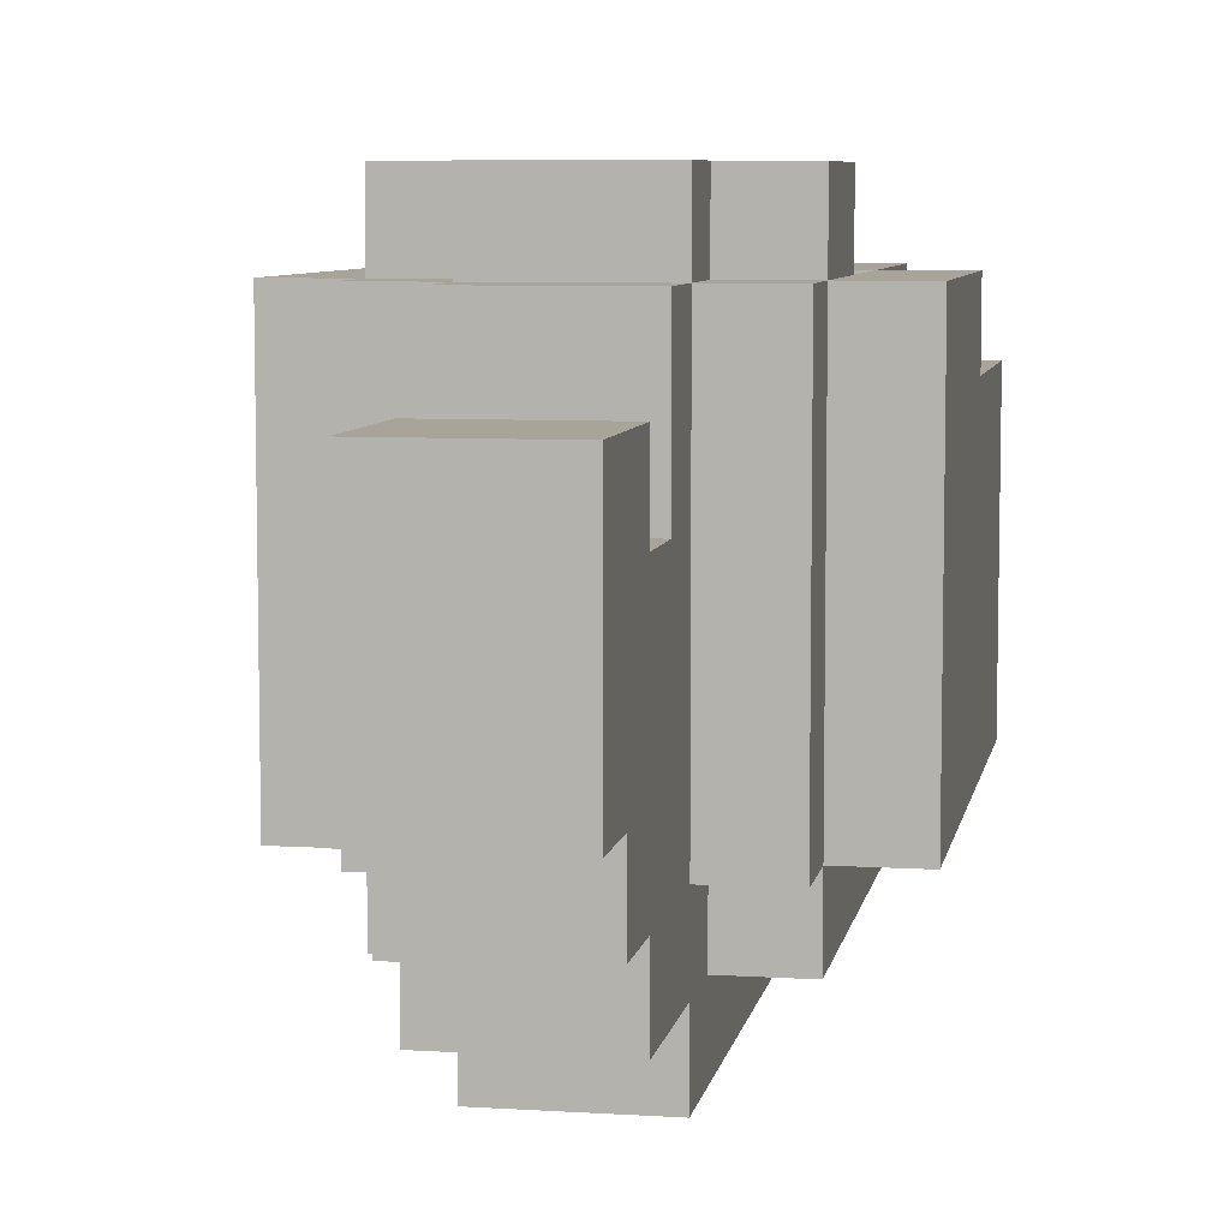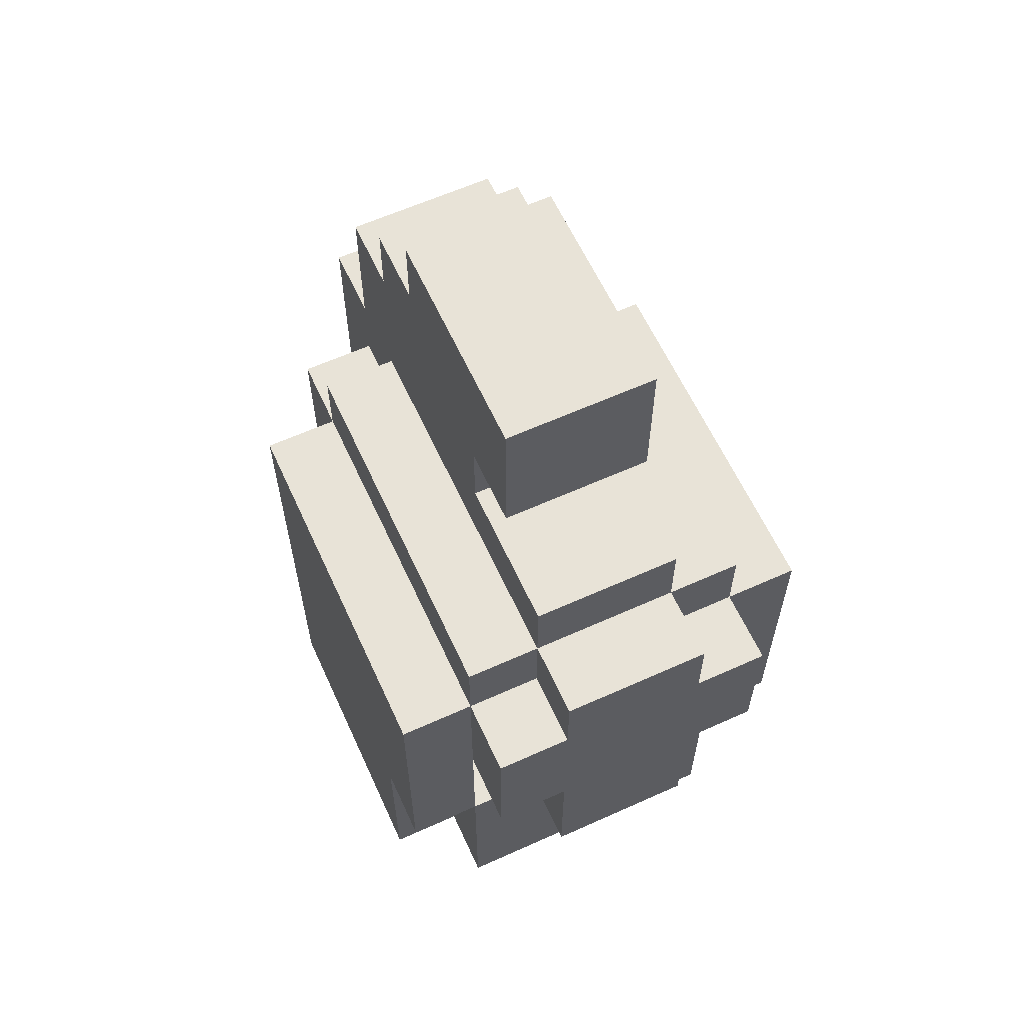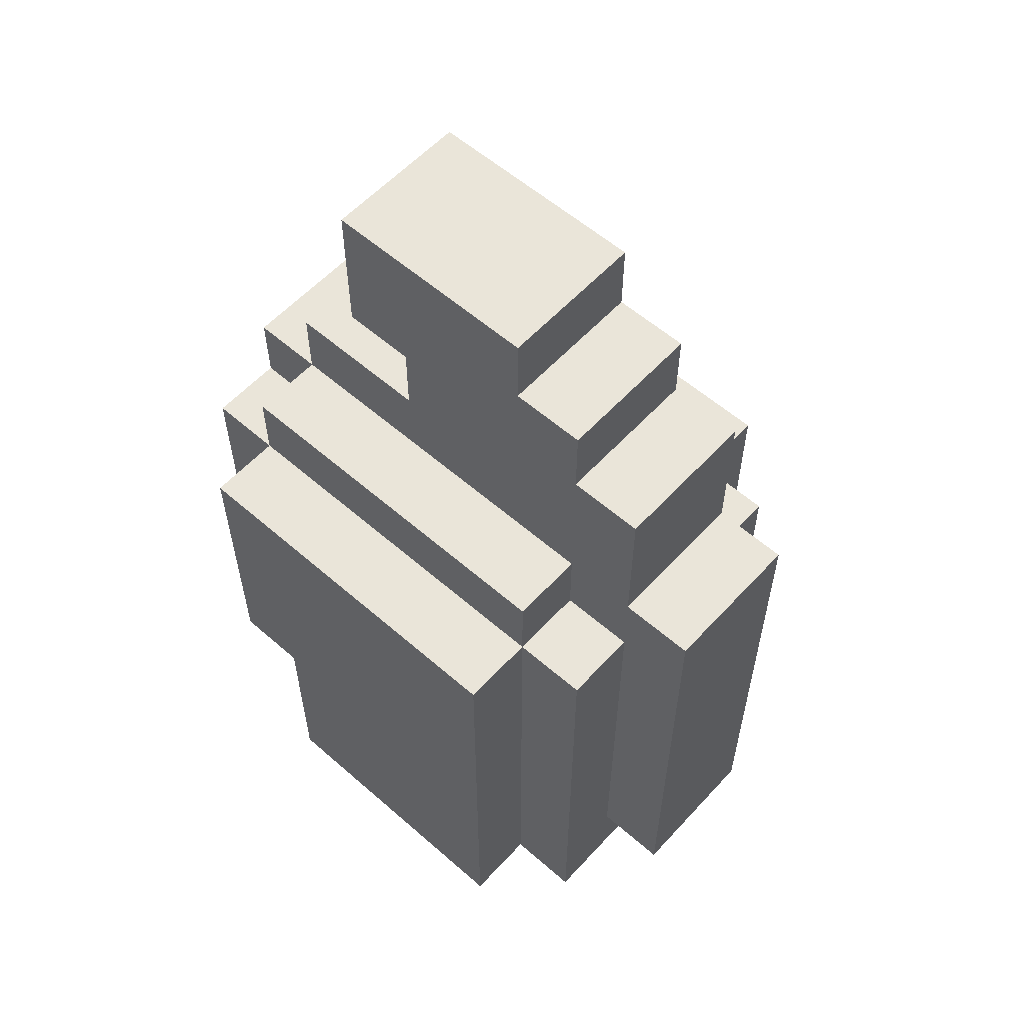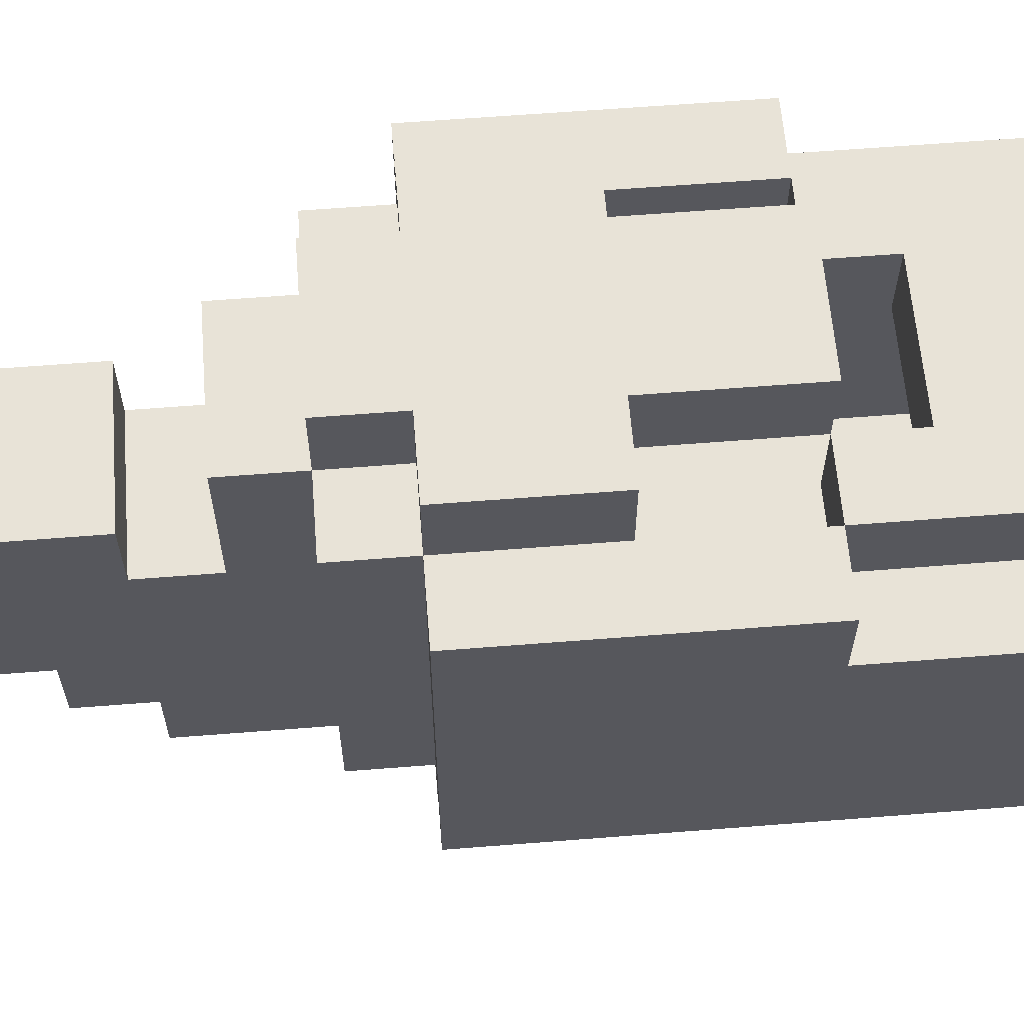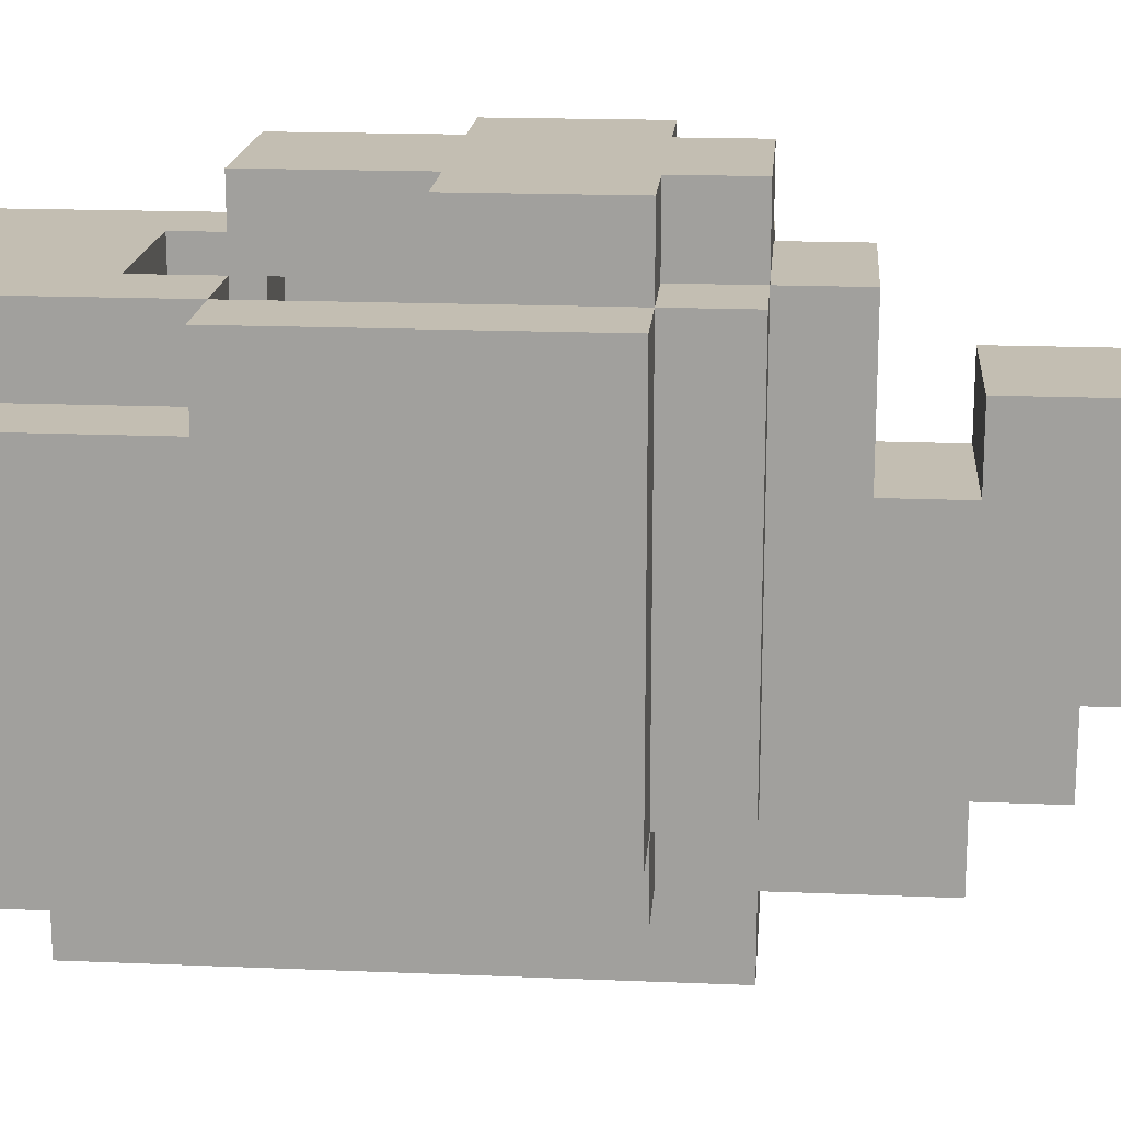
<metadata>
{"format":"obj","ext":"obj","renderer":"f3d","projection":"perspective","resolution":1024,"background":"white","views":[{"elev":7.1,"azim":-169.7,"up":"+Z"},{"elev":61.8,"azim":-24.6,"up":"+Y"},{"elev":58.0,"azim":132.1,"up":"+Y"},{"elev":61.8,"azim":-94.6,"up":"+Z"},{"elev":17.5,"azim":94.7,"up":"+Z"}]}
</metadata>
<code>
o helm_med_2a_du
v -0.3 2.5 0.2
v -0.3 2.5 -0.2
v -0.3 2.8 0.3
v -0.3 2.8 0.2
v -0.3 3 0.3
v -0.3 3 0.2
v -0.3 3 -0.2
v -0.3 3.2 0.3
v -0.3 3.2 -0.2
v -0.2 2.5 0.3
v -0.2 2.5 0.2
v -0.2 2.5 -0.2
v -0.2 2.5 -0.3
v -0.2 2.7 0.3
v -0.2 2.7 0.2
v -0.2 2.8 0.3
v -0.2 2.8 0.2
v -0.2 3 0.4
v -0.2 3 0.3
v -0.2 3 -0.2
v -0.2 3 -0.3
v -0.2 3.2 0.4
v -0.2 3.2 0.3
v -0.2 3.2 -0.2
v -0.2 3.2 -0.3
v -0.2 3.3 0.3
v -0.2 3.3 -0.2
v -0.1 2.6 -0.3
v -0.1 2.6 -0.4
v -0.1 2.8 0.4
v -0.1 2.8 0.3
v -0.1 3 0.4
v -0.1 3 0.3
v -0.1 3 -0.3
v -0.1 3.2 0.4
v -0.1 3.2 0.3
v -0.1 3.2 -0.2
v -0.1 3.2 -0.3
v -0.1 3.3 0.4
v -0.1 3.3 0.3
v -0.1 3.3 -0.2
v -0.1 3.3 -0.3
v -0.1 3.3 -0.4
v -0.1 3.4 0.3
v -0.1 3.4 0.1
v -0.1 3.4 0
v -0.1 3.4 -0.2
v -0.1 3.5 0.2
v -0.1 3.5 0.1
v -0.1 3.5 0
v -0.1 3.5 -0.2
v -0.1 3.5 -0.3
v -0.1 3.6 -0.1
v -0.1 3.6 -0.2
v -0.1 3.7 0.2
v -0.1 3.7 -0.1
v 0.1 2.7 0.3
v 0.1 2.7 0.2
v 0.1 2.8 0.3
v 0.1 2.8 0.2
v 0.2 2.5 0.2
v 0.2 2.5 -0.2
v 0.2 2.7 0.2
v 0.2 2.8 0.3
v 0.2 2.8 0.2
v 0.2 3 0.3
v 0.2 3 0.2
v 0.2 3 -0.2
v 0.2 3.1 0.3
v 0.2 3.1 0.2
v 0.2 3.2 0.2
v 0.2 3.2 -0.2
v -0.2 2.5 0.2
v -0.2 2.5 -0.2
v -0.2 2.7 0.2
v -0.2 2.8 0.3
v -0.2 2.8 0.2
v -0.2 3 0.3
v -0.2 3 0.2
v -0.2 3 -0.2
v -0.2 3.1 0.3
v -0.2 3.1 0.2
v -0.2 3.2 0.2
v -0.2 3.2 -0.2
v -0.1 2.7 0.3
v -0.1 2.7 0.2
v -0.1 2.8 0.3
v -0.1 2.8 0.2
v 0.1 2.6 -0.3
v 0.1 2.6 -0.4
v 0.1 2.8 0.4
v 0.1 2.8 0.3
v 0.1 3 0.4
v 0.1 3 0.3
v 0.1 3 -0.3
v 0.1 3.2 0.4
v 0.1 3.2 0.3
v 0.1 3.2 -0.2
v 0.1 3.2 -0.3
v 0.1 3.3 0.4
v 0.1 3.3 0.3
v 0.1 3.3 -0.2
v 0.1 3.3 -0.3
v 0.1 3.3 -0.4
v 0.1 3.4 0.3
v 0.1 3.4 0.1
v 0.1 3.4 0
v 0.1 3.4 -0.2
v 0.1 3.5 0.2
v 0.1 3.5 0.1
v 0.1 3.5 0
v 0.1 3.5 -0.2
v 0.1 3.5 -0.3
v 0.1 3.6 -0.1
v 0.1 3.6 -0.2
v 0.1 3.7 0.2
v 0.1 3.7 -0.1
v 0.2 2.5 0.3
v 0.2 2.5 0.2
v 0.2 2.5 -0.2
v 0.2 2.5 -0.3
v 0.2 2.7 0.3
v 0.2 2.7 0.2
v 0.2 2.8 0.3
v 0.2 2.8 0.2
v 0.2 3 0.4
v 0.2 3 0.3
v 0.2 3 -0.2
v 0.2 3 -0.3
v 0.2 3.2 0.4
v 0.2 3.2 0.3
v 0.2 3.2 -0.2
v 0.2 3.2 -0.3
v 0.2 3.3 0.3
v 0.2 3.3 -0.2
v 0.3 2.5 0.2
v 0.3 2.5 -0.2
v 0.3 2.8 0.3
v 0.3 2.8 0.2
v 0.3 3 0.3
v 0.3 3 0.2
v 0.3 3 -0.2
v 0.3 3.2 0.3
v 0.3 3.2 -0.2
v -0.2 3 0.4
v -0.2 3.2 0.4
v -0.1 2.8 0.4
v -0.1 3 0.4
v -0.1 3.2 0.4
v -0.1 3.3 0.4
v 0.1 2.8 0.4
v 0.1 3 0.4
v 0.1 3.2 0.4
v 0.1 3.3 0.4
v 0.2 3 0.4
v 0.2 3.2 0.4
v -0.3 2.8 0.3
v -0.3 3 0.3
v -0.3 3.2 0.3
v -0.2 2.5 0.3
v -0.2 2.7 0.3
v -0.2 2.8 0.3
v -0.2 3 0.3
v -0.2 3.2 0.3
v -0.2 3.3 0.3
v -0.1 2.6 0.3
v -0.1 2.7 0.3
v -0.1 2.8 0.3
v -0.1 3.2 0.3
v -0.1 3.3 0.3
v -0.1 3.4 0.3
v 0.1 2.6 0.3
v 0.1 2.7 0.3
v 0.1 2.8 0.3
v 0.1 3.2 0.3
v 0.1 3.3 0.3
v 0.1 3.4 0.3
v 0.2 2.5 0.3
v 0.2 2.7 0.3
v 0.2 2.8 0.3
v 0.2 3 0.3
v 0.2 3.2 0.3
v 0.2 3.3 0.3
v 0.3 2.8 0.3
v 0.3 3 0.3
v 0.3 3.2 0.3
v -0.3 2.5 0.2
v -0.3 2.8 0.2
v -0.2 2.5 0.2
v -0.2 2.7 0.2
v -0.2 2.8 0.2
v -0.1 3.5 0.2
v -0.1 3.7 0.2
v 0.1 3.5 0.2
v 0.1 3.7 0.2
v 0.2 2.5 0.2
v 0.2 2.7 0.2
v 0.2 2.8 0.2
v 0.3 2.5 0.2
v 0.3 2.8 0.2
v -0.1 3.4 0.1
v -0.1 3.5 0.1
v 0.1 3.4 0.1
v 0.1 3.5 0.1
v -0.2 2.5 -0.2
v -0.2 3 -0.2
v -0.2 3.2 -0.2
v 0.2 2.5 -0.2
v 0.2 3 -0.2
v 0.2 3.2 -0.2
v -0.2 3 0.3
v -0.2 3.1 0.3
v -0.1 2.8 0.3
v -0.1 3 0.3
v -0.1 3.1 0.3
v 0.1 2.8 0.3
v 0.1 3 0.3
v 0.1 3.1 0.3
v 0.2 3 0.3
v 0.2 3.1 0.3
v -0.2 2.5 0.2
v -0.2 2.7 0.2
v -0.2 2.8 0.2
v -0.2 3.1 0.2
v -0.2 3.2 0.2
v -0.1 2.6 0.2
v -0.1 2.7 0.2
v -0.1 2.8 0.2
v -0.1 3.1 0.2
v -0.1 3.2 0.2
v 0.1 2.6 0.2
v 0.1 2.7 0.2
v 0.1 2.8 0.2
v 0.1 3.1 0.2
v 0.1 3.2 0.2
v 0.2 2.5 0.2
v 0.2 2.7 0.2
v 0.2 2.8 0.2
v 0.2 3.1 0.2
v 0.2 3.2 0.2
v -0.1 3.6 -0.1
v -0.1 3.7 -0.1
v 0.1 3.6 -0.1
v 0.1 3.7 -0.1
v -0.3 2.5 -0.2
v -0.3 3 -0.2
v -0.3 3.2 -0.2
v -0.2 2.5 -0.2
v -0.2 3 -0.2
v -0.2 3.2 -0.2
v -0.2 3.3 -0.2
v -0.1 3.2 -0.2
v -0.1 3.3 -0.2
v -0.1 3.5 -0.2
v -0.1 3.6 -0.2
v 0.1 3.2 -0.2
v 0.1 3.3 -0.2
v 0.1 3.5 -0.2
v 0.1 3.6 -0.2
v 0.2 2.5 -0.2
v 0.2 3 -0.2
v 0.2 3.2 -0.2
v 0.2 3.3 -0.2
v 0.3 2.5 -0.2
v 0.3 3 -0.2
v 0.3 3.2 -0.2
v -0.2 2.5 -0.3
v -0.2 3 -0.3
v -0.2 3.2 -0.3
v -0.1 2.6 -0.3
v -0.1 3 -0.3
v -0.1 3.2 -0.3
v -0.1 3.3 -0.3
v -0.1 3.5 -0.3
v 0.1 2.6 -0.3
v 0.1 3 -0.3
v 0.1 3.2 -0.3
v 0.1 3.3 -0.3
v 0.1 3.5 -0.3
v 0.2 2.5 -0.3
v 0.2 3 -0.3
v 0.2 3.2 -0.3
v -0.1 2.6 -0.4
v -0.1 3.3 -0.4
v 0.1 2.6 -0.4
v 0.1 3.3 -0.4
v -0.2 2.5 0.3
v 0.2 2.5 0.3
v -0.3 2.5 0.2
v -0.2 2.5 0.2
v 0.2 2.5 0.2
v 0.3 2.5 0.2
v -0.3 2.5 -0.2
v -0.2 2.5 -0.2
v 0.2 2.5 -0.2
v 0.3 2.5 -0.2
v -0.2 2.5 -0.3
v 0.2 2.5 -0.3
v -0.1 2.6 -0.3
v 0.1 2.6 -0.3
v -0.1 2.6 -0.4
v 0.1 2.6 -0.4
v -0.1 2.8 0.4
v 0.1 2.8 0.4
v -0.3 2.8 0.3
v -0.2 2.8 0.3
v -0.1 2.8 0.3
v 0.1 2.8 0.3
v 0.2 2.8 0.3
v 0.3 2.8 0.3
v -0.3 2.8 0.2
v -0.2 2.8 0.2
v 0.2 2.8 0.2
v 0.3 2.8 0.2
v -0.2 3 0.4
v -0.1 3 0.4
v 0.1 3 0.4
v 0.2 3 0.4
v -0.2 3 0.3
v -0.1 3 0.3
v 0.1 3 0.3
v 0.2 3 0.3
v -0.2 3.1 0.3
v -0.1 3.1 0.3
v 0.1 3.1 0.3
v 0.2 3.1 0.3
v -0.2 3.1 0.2
v -0.1 3.1 0.2
v 0.1 3.1 0.2
v 0.2 3.1 0.2
v -0.2 3.2 0.2
v -0.1 3.2 0.2
v 0.1 3.2 0.2
v 0.2 3.2 0.2
v -0.2 3.2 -0.2
v 0.2 3.2 -0.2
v -0.1 3.5 0.2
v 0.1 3.5 0.2
v -0.1 3.5 0.1
v 0.1 3.5 0.1
v -0.1 2.7 0.3
v 0.1 2.7 0.3
v -0.1 2.7 0.2
v 0.1 2.7 0.2
v -0.2 2.8 0.3
v -0.1 2.8 0.3
v 0.1 2.8 0.3
v 0.2 2.8 0.3
v -0.2 2.8 0.2
v -0.1 2.8 0.2
v 0.1 2.8 0.2
v 0.2 2.8 0.2
v -0.2 3.2 0.4
v -0.1 3.2 0.4
v 0.1 3.2 0.4
v 0.2 3.2 0.4
v -0.3 3.2 0.3
v -0.2 3.2 0.3
v -0.1 3.2 0.3
v 0.1 3.2 0.3
v 0.2 3.2 0.3
v 0.3 3.2 0.3
v -0.3 3.2 -0.2
v -0.2 3.2 -0.2
v -0.1 3.2 -0.2
v 0.1 3.2 -0.2
v 0.2 3.2 -0.2
v 0.3 3.2 -0.2
v -0.2 3.2 -0.3
v -0.1 3.2 -0.3
v 0.1 3.2 -0.3
v 0.2 3.2 -0.3
v -0.1 3.3 0.4
v 0.1 3.3 0.4
v -0.2 3.3 0.3
v -0.1 3.3 0.3
v 0.1 3.3 0.3
v 0.2 3.3 0.3
v -0.2 3.3 -0.2
v -0.1 3.3 -0.2
v 0.1 3.3 -0.2
v 0.2 3.3 -0.2
v -0.1 3.3 -0.3
v 0.1 3.3 -0.3
v -0.1 3.3 -0.4
v 0.1 3.3 -0.4
v -0.1 3.4 0.3
v 0.1 3.4 0.3
v -0.1 3.4 0.1
v 0.1 3.4 0.1
v -0.1 3.5 -0.2
v 0.1 3.5 -0.2
v -0.1 3.5 -0.3
v 0.1 3.5 -0.3
v -0.1 3.6 -0.1
v 0.1 3.6 -0.1
v -0.1 3.6 -0.2
v 0.1 3.6 -0.2
v -0.1 3.7 0.2
v 0.1 3.7 0.2
v -0.1 3.7 -0.1
v 0.1 3.7 -0.1
f 4 2 1
f 5 4 3
f 6 2 4
f 6 4 5
f 7 2 6
f 8 6 5
f 8 7 6
f 9 7 8
f 14 11 10
f 15 11 14
f 16 15 14
f 17 15 16
f 20 13 12
f 21 13 20
f 22 19 18
f 23 19 22
f 24 21 20
f 25 21 24
f 26 24 23
f 27 24 26
f 32 31 30
f 33 31 32
f 34 29 28
f 38 29 34
f 39 36 35
f 40 36 39
f 41 38 37
f 42 29 38
f 42 38 41
f 43 29 42
f 44 41 40
f 45 41 44
f 46 41 45
f 47 42 41
f 47 41 46
f 49 46 45
f 50 47 46
f 50 46 49
f 51 42 47
f 51 47 50
f 52 42 51
f 53 49 48
f 53 50 49
f 53 51 50
f 54 51 53
f 55 53 48
f 56 53 55
f 59 58 57
f 60 58 59
f 63 62 61
f 65 62 63
f 66 65 64
f 67 62 65
f 67 65 66
f 68 62 67
f 69 67 66
f 69 68 67
f 70 68 69
f 71 68 70
f 72 68 71
f 73 74 75
f 75 74 77
f 76 77 78
f 77 74 79
f 78 77 79
f 79 74 80
f 78 79 81
f 79 80 81
f 81 80 82
f 82 80 83
f 83 80 84
f 85 86 87
f 87 86 88
f 91 92 93
f 93 92 94
f 89 90 95
f 95 90 99
f 96 97 100
f 100 97 101
f 98 99 102
f 99 90 103
f 102 99 103
f 103 90 104
f 101 102 105
f 105 102 106
f 106 102 107
f 102 103 108
f 107 102 108
f 106 107 110
f 107 108 111
f 110 107 111
f 108 103 112
f 111 108 112
f 112 103 113
f 109 110 114
f 110 111 114
f 111 112 114
f 114 112 115
f 109 114 116
f 116 114 117
f 118 119 122
f 122 119 123
f 122 123 124
f 124 123 125
f 120 121 128
f 128 121 129
f 126 127 130
f 130 127 131
f 128 129 132
f 132 129 133
f 131 132 134
f 134 132 135
f 136 137 139
f 138 139 140
f 139 137 141
f 140 139 141
f 141 137 142
f 140 141 143
f 141 142 143
f 143 142 144
f 148 146 145
f 149 146 148
f 151 148 147
f 151 150 149
f 151 149 148
f 152 150 151
f 153 150 152
f 154 150 153
f 155 153 152
f 156 153 155
f 162 158 157
f 163 159 158
f 163 158 162
f 164 159 163
f 166 161 160
f 167 162 161
f 167 161 166
f 168 162 167
f 169 165 164
f 170 165 169
f 172 166 160
f 172 167 166
f 173 167 172
f 176 171 170
f 177 171 176
f 178 172 160
f 178 173 172
f 179 174 173
f 179 173 178
f 180 174 179
f 182 176 175
f 183 176 182
f 184 181 180
f 185 182 181
f 185 181 184
f 186 182 185
f 189 188 187
f 190 188 189
f 191 188 190
f 194 193 192
f 195 193 194
f 199 197 196
f 199 198 197
f 200 198 199
f 203 202 201
f 204 202 203
f 208 206 205
f 209 207 206
f 209 206 208
f 210 207 209
f 211 212 214
f 214 212 215
f 213 214 216
f 214 215 216
f 216 215 217
f 217 215 218
f 217 218 219
f 219 218 220
f 221 222 226
f 222 223 227
f 226 222 227
f 227 223 228
f 224 225 229
f 229 225 230
f 221 226 231
f 226 227 231
f 231 227 232
f 229 230 234
f 234 230 235
f 221 231 236
f 231 232 236
f 232 233 237
f 236 232 237
f 237 233 238
f 234 235 239
f 239 235 240
f 241 242 243
f 243 242 244
f 245 246 248
f 246 247 249
f 248 246 249
f 249 247 250
f 250 251 252
f 252 251 253
f 254 255 258
f 258 255 259
f 256 257 262
f 262 257 263
f 260 261 264
f 261 262 265
f 264 261 265
f 265 262 266
f 267 268 270
f 268 269 271
f 270 268 271
f 271 269 272
f 267 270 275
f 273 274 278
f 278 274 279
f 267 275 280
f 275 276 280
f 276 277 281
f 280 276 281
f 281 277 282
f 283 284 285
f 285 284 286
f 290 288 287
f 291 288 290
f 293 290 289
f 294 290 293
f 295 292 291
f 296 292 295
f 297 295 294
f 298 295 297
f 301 300 299
f 302 300 301
f 307 304 303
f 308 304 307
f 311 306 305
f 312 306 311
f 313 310 309
f 314 310 313
f 319 316 315
f 320 316 319
f 321 318 317
f 322 318 321
f 327 324 323
f 328 325 324
f 328 324 327
f 329 326 325
f 329 325 328
f 330 326 329
f 335 332 331
f 335 334 333
f 335 333 332
f 336 334 335
f 339 338 337
f 340 338 339
f 341 342 343
f 343 342 344
f 345 346 349
f 349 346 350
f 347 348 351
f 351 348 352
f 353 354 358
f 358 354 359
f 355 356 360
f 360 356 361
f 357 358 363
f 363 358 364
f 361 362 367
f 367 362 368
f 364 365 369
f 369 365 370
f 366 367 371
f 371 367 372
f 373 374 376
f 376 374 377
f 375 376 379
f 379 376 380
f 377 378 381
f 381 378 382
f 383 384 385
f 385 384 386
f 387 388 389
f 389 388 390
f 391 392 393
f 393 392 394
f 395 396 397
f 397 396 398
f 399 400 401
f 401 400 402

</code>
